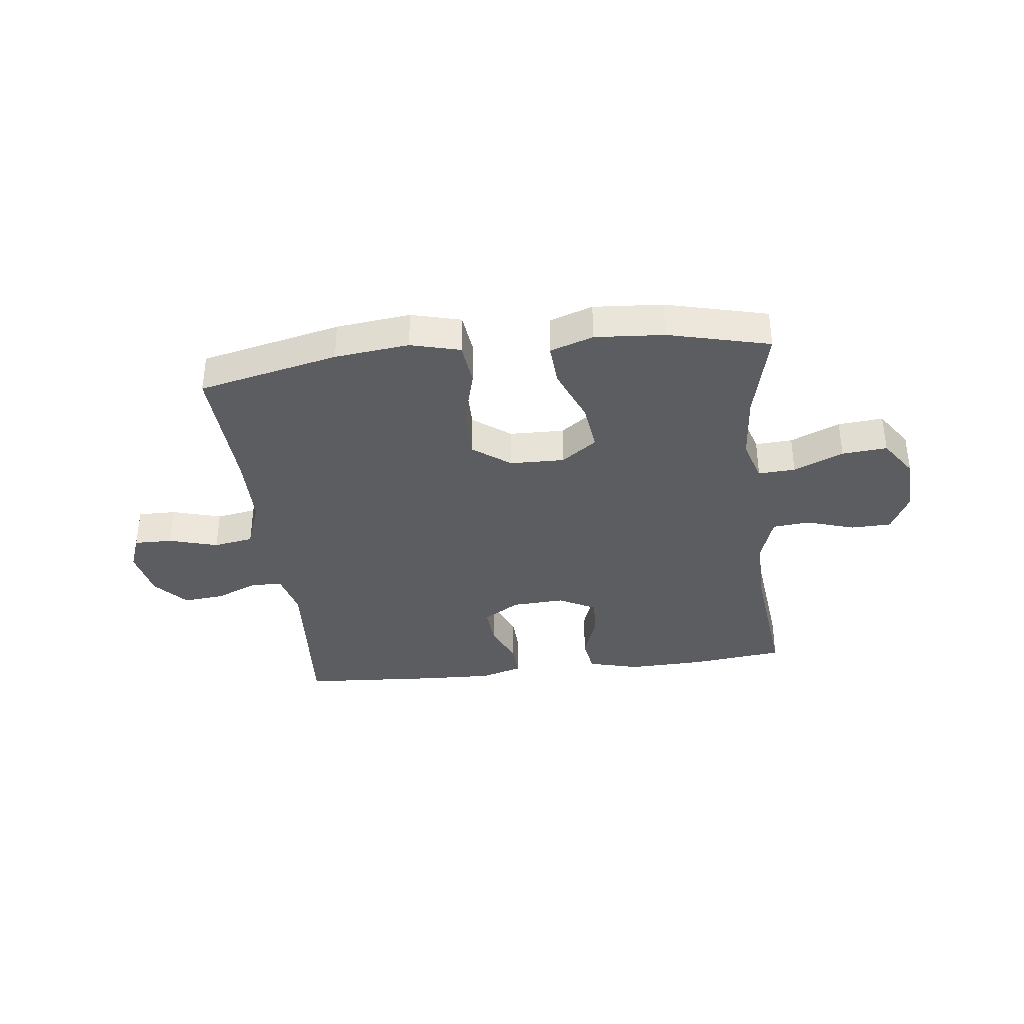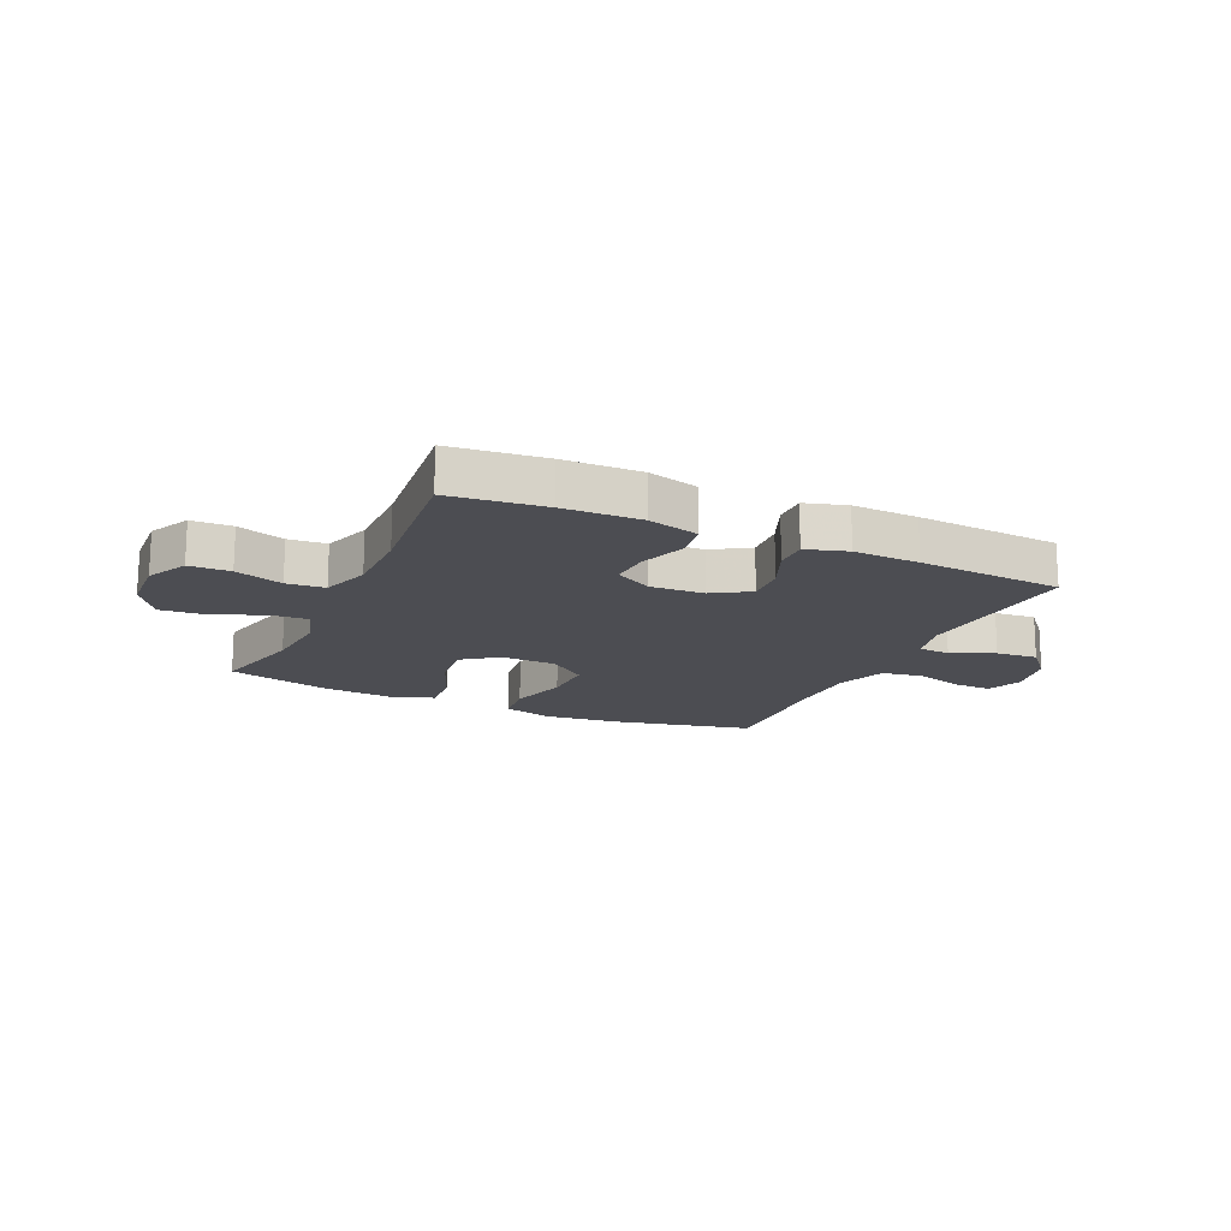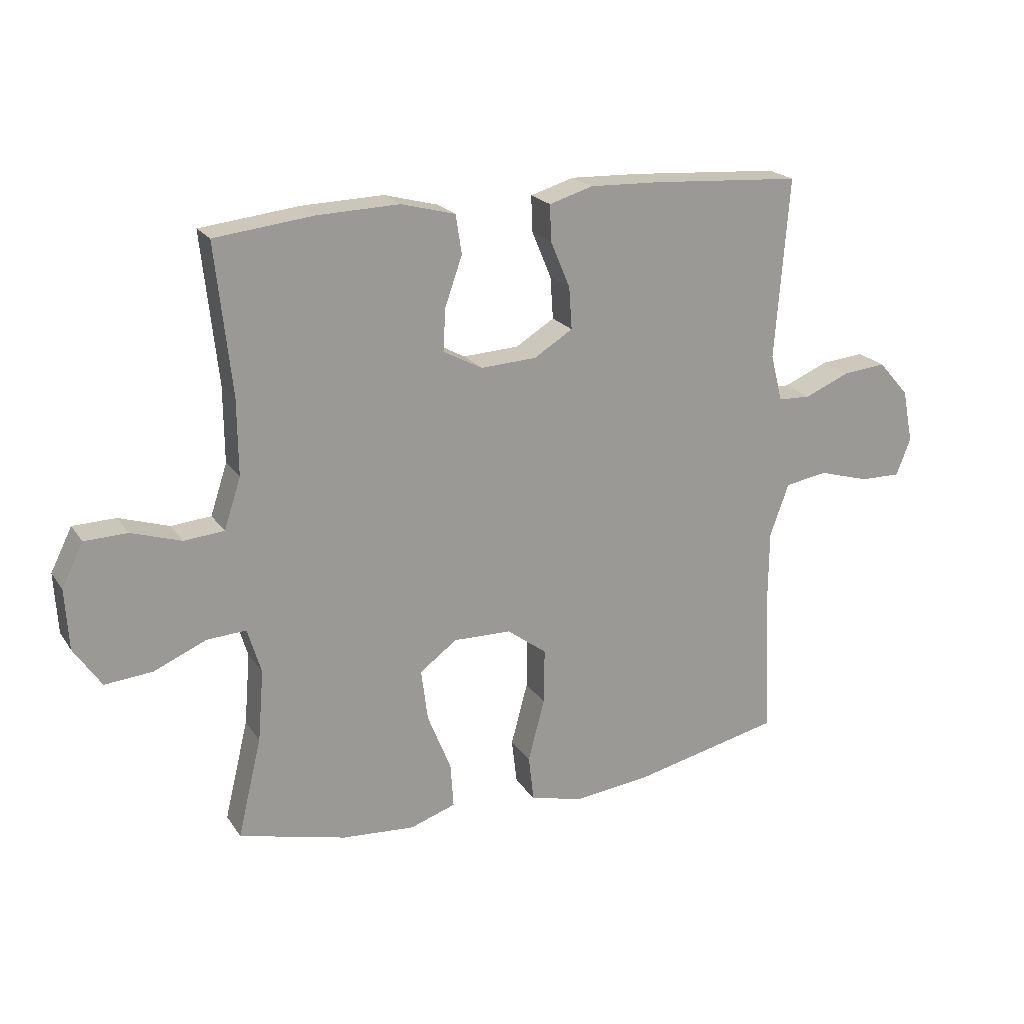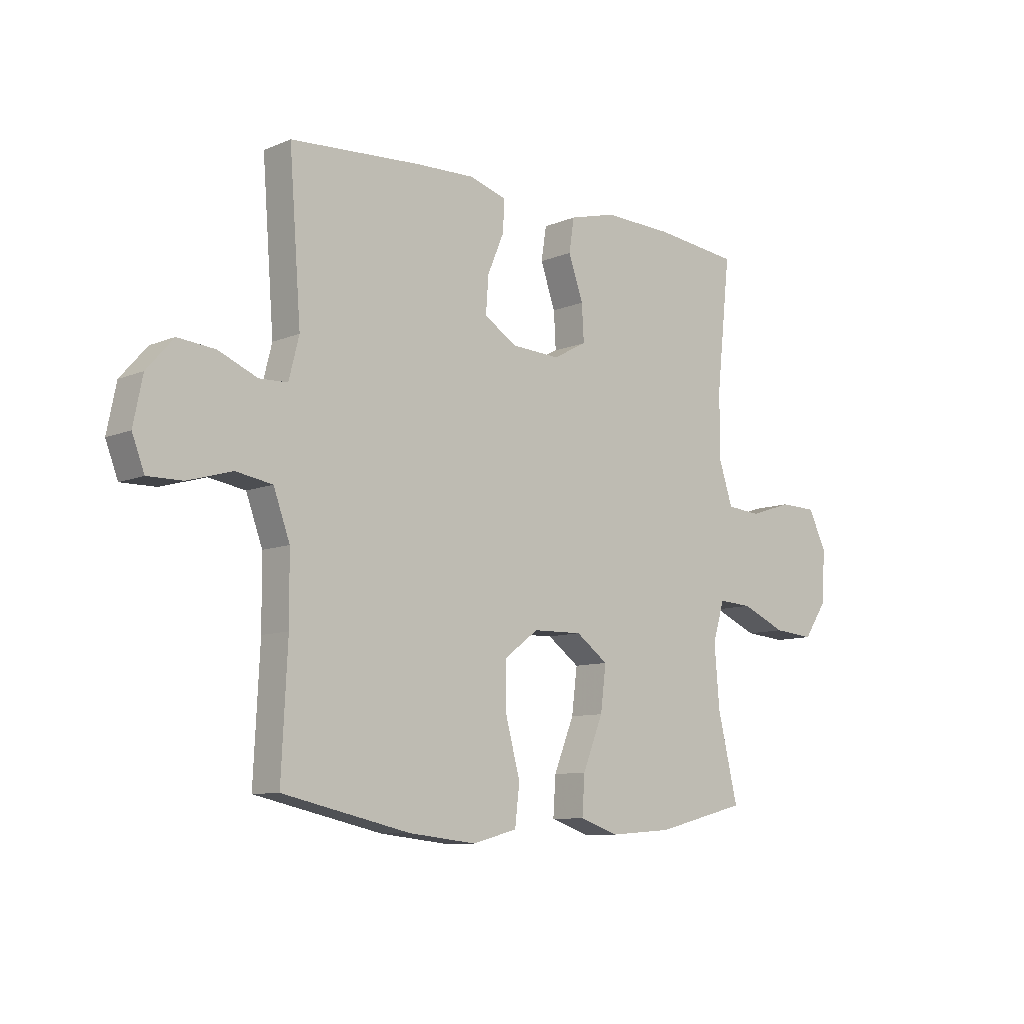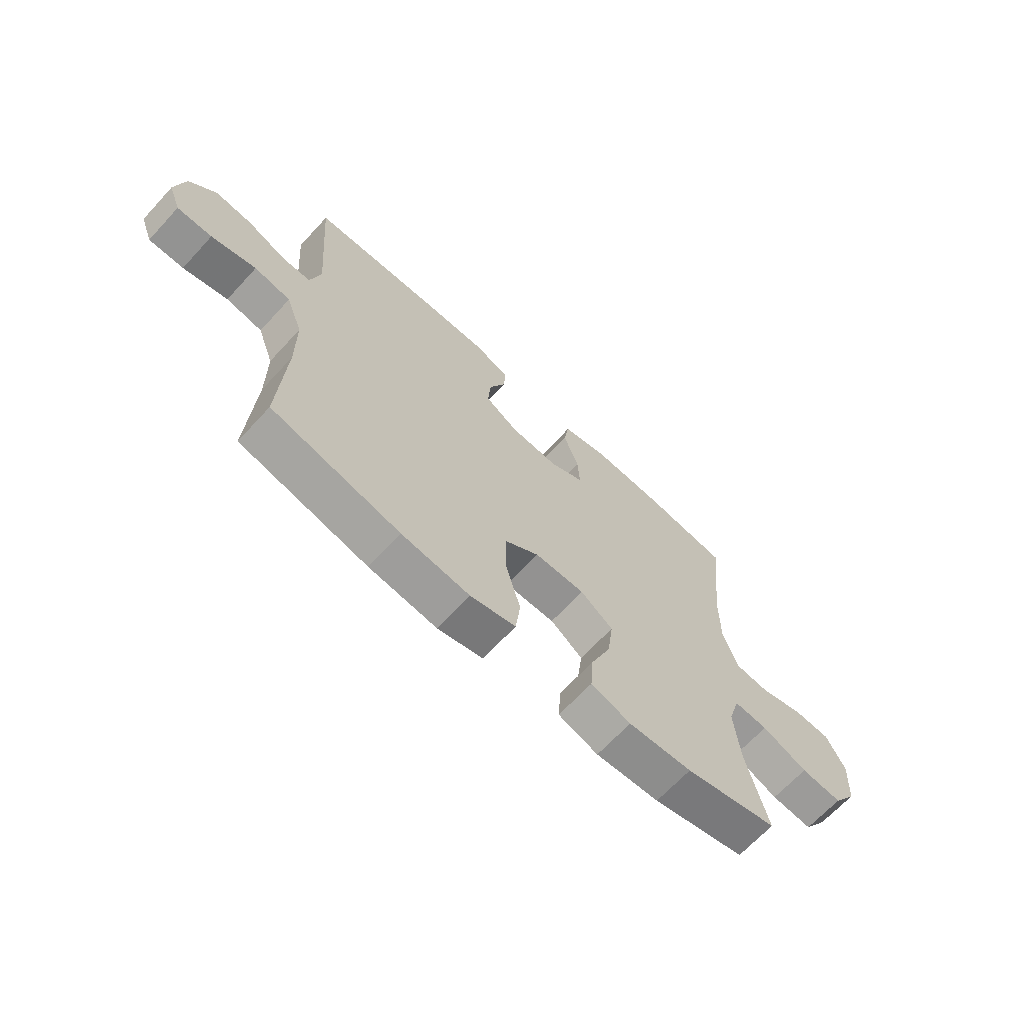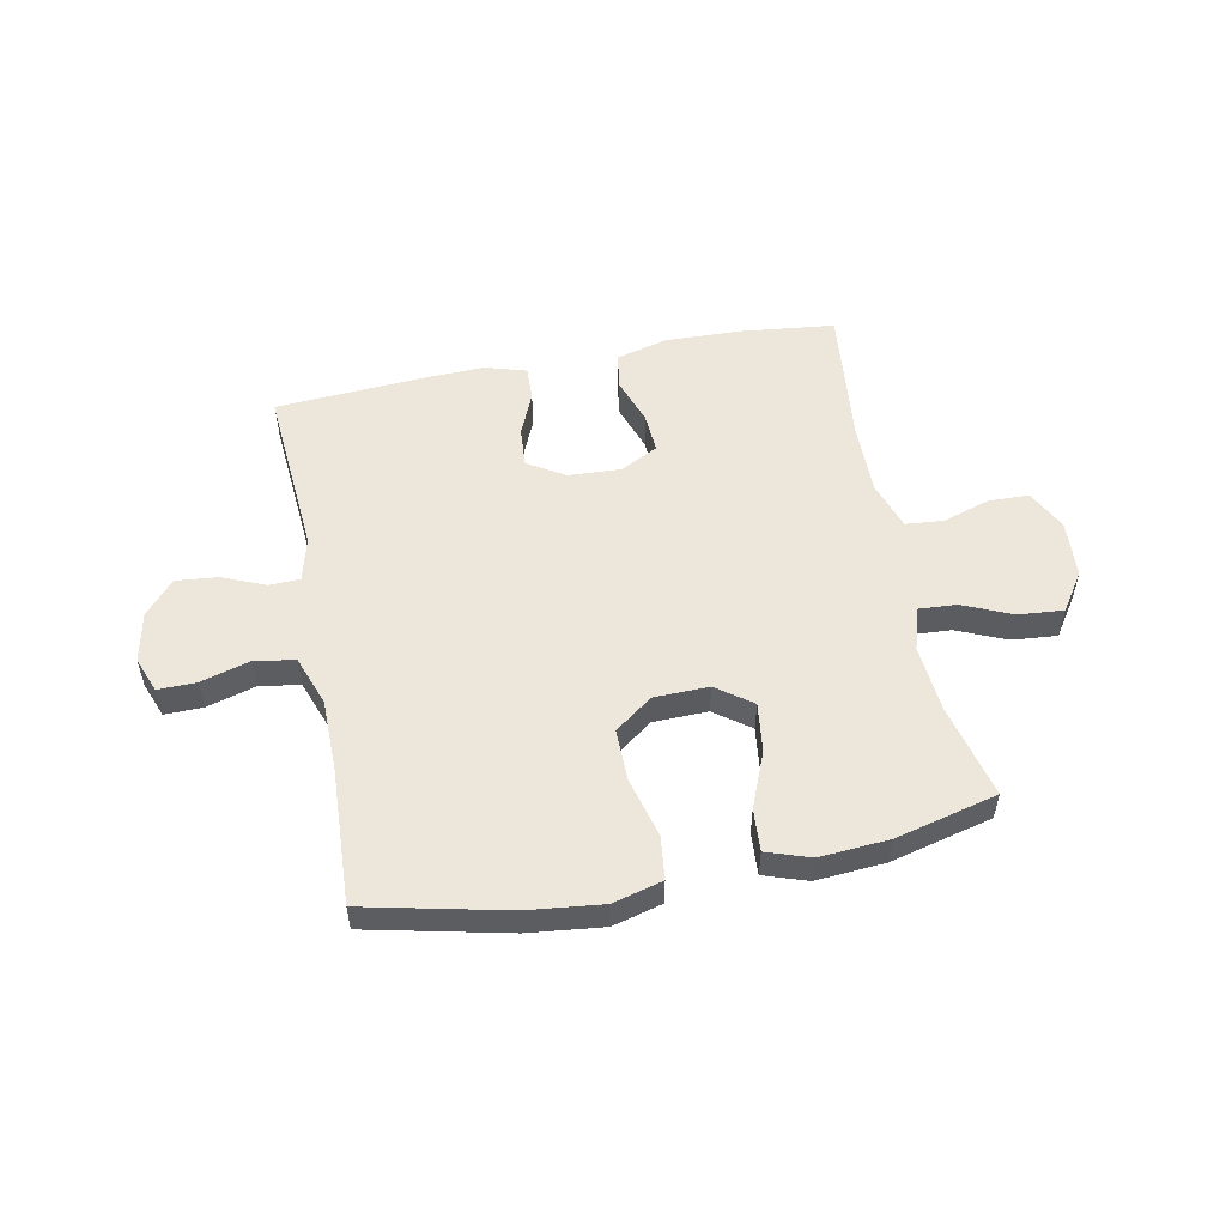
<metadata>
{"format":"obj","ext":"obj","renderer":"f3d","projection":"perspective","resolution":1024,"background":"white","views":[{"elev":-36.4,"azim":-173.2,"up":"+Y"},{"elev":-16.4,"azim":-24.7,"up":"+Y"},{"elev":20.8,"azim":-24.6,"up":"+Z"},{"elev":-9.2,"azim":137.6,"up":"+Z"},{"elev":-67.1,"azim":137.3,"up":"+Z"},{"elev":53.5,"azim":168.8,"up":"+Y"}]}
</metadata>
<code>
v 0.5 0.07 -0.5
v 0.251 0.07 -0.556
v 0.119 0.07 -0.571
v 0.031 0.07 -0.548
v 0.022 0.07 -0.471
v 0.05 0.07 -0.366
v 0.051 0.07 -0.273
v -0.016 0.07 -0.223
v -0.113 0.07 -0.221
v -0.176 0.07 -0.267
v -0.165 0.07 -0.354
v -0.125 0.07 -0.453
v -0.12 0.07 -0.528
v -0.197 0.07 -0.554
v -0.32 0.07 -0.545
v -0.5 0.07 -0.5
v -0.46 0.07 -0.333
v -0.45 0.07 -0.213
v -0.473 0.07 -0.137
v -0.539 0.07 -0.141
v -0.627 0.07 -0.179
v -0.707 0.07 -0.186
v -0.753 0.07 -0.118
v -0.759 0.07 -0.016
v -0.723 0.07 0.056
v -0.651 0.07 0.058
v -0.567 0.07 0.031
v -0.5 0.07 0.037
v -0.472 0.07 0.122
v -0.473 0.07 0.249
v -0.5 0.07 0.5
v -0.333 0.07 0.519
v -0.197 0.07 0.523
v -0.106 0.07 0.499
v -0.096 0.07 0.434
v -0.125 0.07 0.351
v -0.129 0.07 0.28
v -0.063 0.07 0.245
v 0.031 0.07 0.25
v 0.096 0.07 0.29
v 0.091 0.07 0.361
v 0.058 0.07 0.439
v 0.056 0.07 0.499
v 0.129 0.07 0.521
v 0.245 0.07 0.517
v 0.5 0.07 0.5
v 0.477 0.07 0.196
v 0.497 0.07 0.117
v 0.552 0.07 0.115
v 0.628 0.07 0.147
v 0.701 0.07 0.154
v 0.753 0.07 0.095
v 0.771 0.07 0.006
v 0.747 0.07 -0.057
v 0.679 0.07 -0.056
v 0.592 0.07 -0.031
v 0.521 0.07 -0.043
v 0.489 0.07 -0.131
v 0.488 0.07 -0.261
v 0.5 0 -0.5
v 0.251 0 -0.556
v 0.119 0 -0.571
v 0.031 0 -0.548
v 0.022 0 -0.471
v 0.05 0 -0.366
v 0.051 0 -0.273
v -0.016 0 -0.223
v -0.113 0 -0.221
v -0.176 0 -0.267
v -0.165 0 -0.354
v -0.125 0 -0.453
v -0.12 0 -0.528
v -0.197 0 -0.554
v -0.32 0 -0.545
v -0.5 0 -0.5
v -0.46 0 -0.333
v -0.45 0 -0.213
v -0.473 0 -0.137
v -0.539 0 -0.141
v -0.627 0 -0.179
v -0.707 0 -0.186
v -0.753 0 -0.118
v -0.759 0 -0.016
v -0.723 0 0.056
v -0.651 0 0.058
v -0.567 0 0.031
v -0.5 0 0.037
v -0.472 0 0.122
v -0.473 0 0.249
v -0.5 0 0.5
v -0.333 0 0.519
v -0.197 0 0.523
v -0.106 0 0.499
v -0.096 0 0.434
v -0.125 0 0.351
v -0.129 0 0.28
v -0.063 0 0.245
v 0.031 0 0.25
v 0.096 0 0.29
v 0.091 0 0.361
v 0.058 0 0.439
v 0.056 0 0.499
v 0.129 0 0.521
v 0.245 0 0.517
v 0.5 0 0.5
v 0.477 0 0.196
v 0.497 0 0.117
v 0.552 0 0.115
v 0.628 0 0.147
v 0.701 0 0.154
v 0.753 0 0.095
v 0.771 0 0.006
v 0.747 0 -0.057
v 0.679 0 -0.056
v 0.592 0 -0.031
v 0.521 0 -0.043
v 0.489 0 -0.131
v 0.488 0 -0.261
f 54 55 56
f 53 54 56
f 52 53 56
f 51 52 56
f 50 51 56
f 49 50 56
f 48 49 56 57
f 47 48 57 58
f 45 46 47
f 44 45 47
f 43 44 47
f 42 43 47
f 41 42 47
f 47 58 59
f 41 47 59
f 40 41 59
f 34 35 36
f 33 34 36
f 32 33 36
f 31 32 36
f 30 31 36
f 29 30 36 37
f 28 29 37 38
f 25 26 27
f 24 25 27
f 23 24 27
f 22 23 27
f 21 22 27
f 20 21 27
f 19 20 27 28
f 28 38 39
f 19 28 39
f 18 19 39
f 15 16 17
f 14 15 17
f 13 14 17
f 12 13 17
f 11 12 17
f 10 11 17 18
f 4 5 6
f 3 4 6
f 2 3 6
f 1 2 6
f 59 1 6
f 59 6 7
f 40 59 7 8
f 18 39 40
f 10 18 40
f 9 10 40
f 8 9 40
f 115 114 113
f 115 113 112
f 115 112 111
f 115 111 110
f 115 110 109
f 115 109 108
f 116 115 108 107
f 117 116 107 106
f 106 105 104
f 106 104 103
f 106 103 102
f 106 102 101
f 106 101 100
f 118 117 106
f 118 106 100
f 118 100 99
f 95 94 93
f 95 93 92
f 95 92 91
f 95 91 90
f 95 90 89
f 96 95 89 88
f 97 96 88 87
f 86 85 84
f 86 84 83
f 86 83 82
f 86 82 81
f 86 81 80
f 86 80 79
f 87 86 79 78
f 98 97 87
f 98 87 78
f 98 78 77
f 76 75 74
f 76 74 73
f 76 73 72
f 76 72 71
f 76 71 70
f 77 76 70 69
f 65 64 63
f 65 63 62
f 65 62 61
f 65 61 60
f 65 60 118
f 66 65 118
f 67 66 118 99
f 99 98 77
f 99 77 69
f 99 69 68
f 99 68 67
f 1 60 61 2
f 2 61 62 3
f 3 62 63 4
f 4 63 64 5
f 5 64 65 6
f 6 65 66 7
f 7 66 67 8
f 8 67 68 9
f 9 68 69 10
f 10 69 70 11
f 11 70 71 12
f 12 71 72 13
f 13 72 73 14
f 14 73 74 15
f 15 74 75 16
f 16 75 76 17
f 17 76 77 18
f 18 77 78 19
f 19 78 79 20
f 20 79 80 21
f 21 80 81 22
f 22 81 82 23
f 23 82 83 24
f 24 83 84 25
f 25 84 85 26
f 26 85 86 27
f 27 86 87 28
f 28 87 88 29
f 29 88 89 30
f 30 89 90 31
f 31 90 91 32
f 32 91 92 33
f 33 92 93 34
f 34 93 94 35
f 35 94 95 36
f 36 95 96 37
f 37 96 97 38
f 38 97 98 39
f 39 98 99 40
f 40 99 100 41
f 41 100 101 42
f 42 101 102 43
f 43 102 103 44
f 44 103 104 45
f 45 104 105 46
f 46 105 106 47
f 47 106 107 48
f 48 107 108 49
f 49 108 109 50
f 50 109 110 51
f 51 110 111 52
f 52 111 112 53
f 53 112 113 54
f 54 113 114 55
f 55 114 115 56
f 56 115 116 57
f 57 116 117 58
f 58 117 118 59
f 59 118 60 1

</code>
